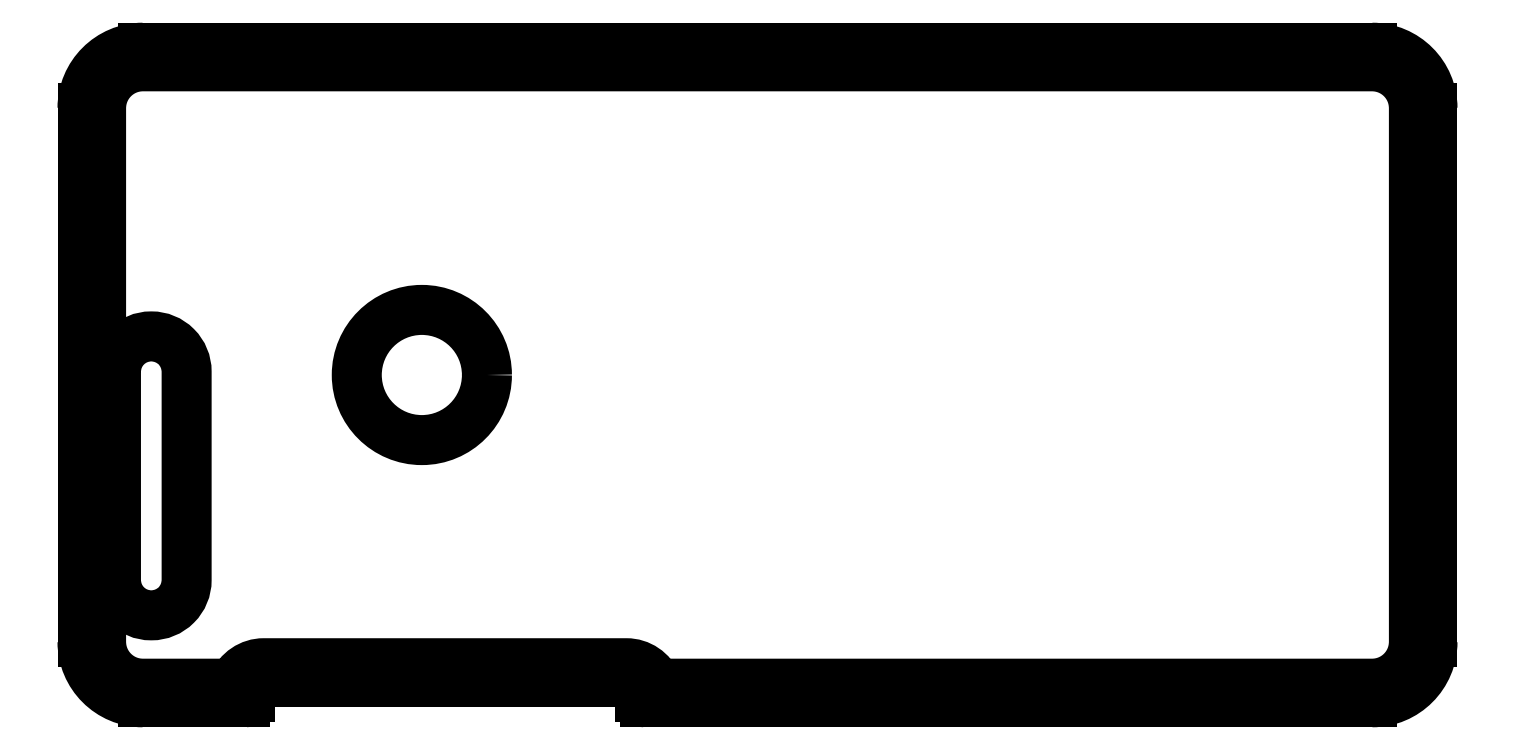
<metadata>
{"format":"dxf","ext":"dxf","renderer":"ezdxf+matplotlib","layout":"modelspace","background":"white","min_lineweight":24,"dpi":150}
</metadata>
<code>
0
SECTION
2
ENTITIES
0
LINE
8
0
10
-66.1
20
-35.2
30
0
11
-55.1
21
-35.2
31
0
0
ELLIPSE
8
0
10
-55.1
20
-34.64
30
0
11
0
21
0.559
31
0
40
0.8944
41
3.142
42
4.712
0
LINE
8
0
10
-54.6
20
-34.64
30
0
11
-54.6
21
-34.5
31
0
0
ARC
8
0
10
-53.1
20
-34.5
30
0
40
1.5
210
0
220
-0
230
1
50
90
51
180
0
LINE
8
0
10
-53.1
20
-33
30
0
11
-14.1
21
-33
31
0
0
ARC
8
0
10
-14.1
20
-34.5
30
0
40
1.5
210
0
220
0
230
1
50
0
51
90
0
LINE
8
0
10
-12.6
20
-34.5
30
0
11
-12.6
21
-34.64
31
0
0
ELLIPSE
8
0
10
-12.1
20
-34.64
30
0
11
0
21
0.559
31
0
40
0.8944
41
1.571
42
3.142
0
LINE
8
0
10
-12.1
20
-35.2
30
0
11
66.1
21
-35.2
31
0
0
ARC
8
0
10
66.1
20
-28.7
30
0
40
6.5
210
-0
220
0
230
1
50
-90
51
0
0
LINE
8
0
10
72.6
20
-28.7
30
0
11
72.6
21
28.7
31
0
0
ARC
8
0
10
66.1
20
28.7
30
0
40
6.5
210
0
220
-0
230
1
50
0
51
90
0
LINE
8
0
10
66.1
20
35.2
30
0
11
-66.1
21
35.2
31
0
0
ARC
8
0
10
-66.1
20
28.7
30
0
40
6.5
210
-0
220
0
230
1
50
90
51
180
0
LINE
8
0
10
-72.6
20
28.7
30
0
11
-72.6
21
-28.7
31
0
0
ARC
8
0
10
-66.1
20
-28.7
30
0
40
6.5
210
0
220
0
230
1
50
180
51
270
0
LWPOLYLINE
8
0
90
8
70
1
43
0
10
-69
20
0.36
42
-0.4142
10
-65.21
20
4.15
10
-65.19
20
4.15
42
-0.4142
10
-61.4
20
0.36
10
-61.4
20
-22.06
42
-0.4142
10
-65.19
20
-25.85
10
-65.21
20
-25.85
42
-0.4142
10
-69
20
-22.06
0
CIRCLE
8
0
10
-36.1
20
0
30
0
40
7
210
0
220
0
230
1
0
LWPOLYLINE
8
0
90
12
70
1
43
0
10
-56.35
20
-33.2
10
-66.1
20
-33.2
42
-0.4142
10
-70.6
20
-28.7
10
-70.6
20
28.7
42
-0.4142
10
-66.1
20
33.2
10
66.1
20
33.2
42
-0.4142
10
70.6
20
28.7
10
70.6
20
-28.7
42
-0.4142
10
66.1
20
-33.2
10
-10.85
20
-33.2
42
0.3067
10
-14.1
20
-31
10
-53.1
20
-31
42
0.3067
0
ENDSEC
0
EOF

</code>
